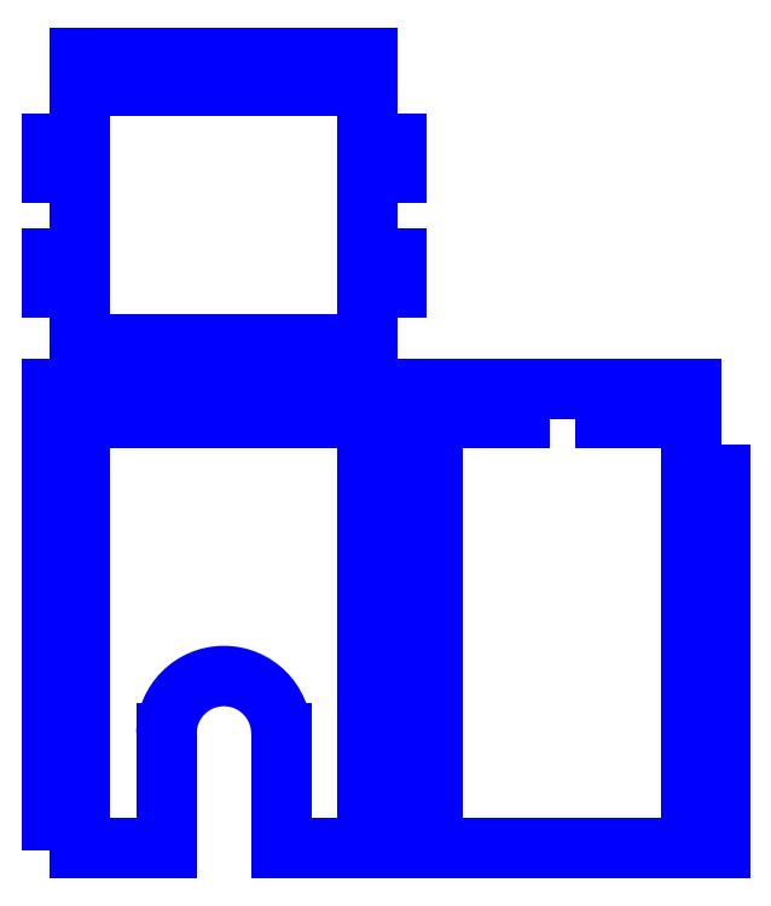
<metadata>
{"format":"dxf","ext":"dxf","renderer":"ezdxf+matplotlib","layout":"modelspace","background":"white","min_lineweight":24,"dpi":150}
</metadata>
<code>
0
SECTION
2
ENTITIES
0
LINE
8
CAD
10
6.35
20
0
30
0
11
25.4
21
0
31
0
0
LINE
8
CAD
10
76.2
20
6.35
30
0
11
76.2
21
19.05
31
0
0
LINE
8
CAD
10
76.2
20
101.6
30
0
11
69.85
21
101.6
31
0
0
LINE
8
CAD
10
0
20
101.6
30
0
11
0
21
82.55
31
0
0
ARC
8
CAD
10
38.1
20
25.4
30
0
40
12.7
50
0
51
180
0
LINE
8
CAD
10
25.4
20
0
30
0
11
25.4
21
25.4
31
0
0
LINE
8
CAD
10
50.8
20
0
30
0
11
50.8
21
25.4
31
0
0
LINE
8
CAD
10
50.8
20
0
30
0
11
69.85
21
0
31
0
0
LINE
8
CAD
10
69.85
20
19.05
30
0
11
69.85
21
31.75
31
0
0
LINE
8
CAD
10
69.85
20
95.25
30
0
11
57.15
21
95.25
31
0
0
LINE
8
CAD
10
6.35
20
82.55
30
0
11
6.35
21
69.85
31
0
0
LINE
8
CAD
10
0
20
6.35
30
0
11
6.35
21
6.35
31
0
0
LINE
8
CAD
10
0
20
19.05
30
0
11
6.35
21
19.05
31
0
0
LINE
8
CAD
10
0
20
31.75
30
0
11
6.35
21
31.75
31
0
0
LINE
8
CAD
10
0
20
44.45
30
0
11
6.35
21
44.45
31
0
0
LINE
8
CAD
10
0
20
57.15
30
0
11
6.35
21
57.15
31
0
0
LINE
8
CAD
10
0
20
69.85
30
0
11
6.35
21
69.85
31
0
0
LINE
8
CAD
10
0
20
82.55
30
0
11
6.35
21
82.55
31
0
0
LINE
8
CAD
10
69.85
20
6.35
30
0
11
76.2
21
6.35
31
0
0
LINE
8
CAD
10
69.85
20
19.05
30
0
11
76.2
21
19.05
31
0
0
LINE
8
CAD
10
69.85
20
31.75
30
0
11
76.2
21
31.75
31
0
0
LINE
8
CAD
10
69.85
20
44.45
30
0
11
76.2
21
44.45
31
0
0
LINE
8
CAD
10
69.85
20
57.15
30
0
11
76.2
21
57.15
31
0
0
LINE
8
CAD
10
69.85
20
69.85
30
0
11
76.2
21
69.85
31
0
0
LINE
8
CAD
10
69.85
20
82.55
30
0
11
76.2
21
82.55
31
0
0
LINE
8
CAD
10
6.35
20
95.25
30
0
11
6.35
21
101.6
31
0
0
LINE
8
CAD
10
19.05
20
95.25
30
0
11
19.05
21
101.6
31
0
0
LINE
8
CAD
10
31.75
20
95.25
30
0
11
31.75
21
101.6
31
0
0
LINE
8
CAD
10
44.45
20
95.25
30
0
11
44.45
21
101.6
31
0
0
LINE
8
CAD
10
57.15
20
95.25
30
0
11
57.15
21
101.6
31
0
0
LINE
8
CAD
10
69.85
20
95.25
30
0
11
69.85
21
101.6
31
0
0
LINE
8
CAD
10
6.35
20
101.6
30
0
11
0
21
101.6
31
0
0
LINE
8
CAD
10
31.75
20
101.6
30
0
11
19.05
21
101.6
31
0
0
LINE
8
CAD
10
57.15
20
101.6
30
0
11
44.45
21
101.6
31
0
0
LINE
8
CAD
10
19.05
20
95.25
30
0
11
6.35
21
95.25
31
0
0
LINE
8
CAD
10
44.45
20
95.25
30
0
11
31.75
21
95.25
31
0
0
LINE
8
CAD
10
0
20
69.85
30
0
11
0
21
57.15
31
0
0
LINE
8
CAD
10
0
20
44.45
30
0
11
0
21
31.75
31
0
0
LINE
8
CAD
10
0
20
19.05
30
0
11
0
21
6.35
31
0
0
LINE
8
CAD
10
76.2
20
82.55
30
0
11
76.2
21
101.6
31
0
0
LINE
8
CAD
10
6.35
20
57.15
30
0
11
6.35
21
44.45
31
0
0
LINE
8
CAD
10
6.35
20
31.75
30
0
11
6.35
21
19.05
31
0
0
LINE
8
CAD
10
76.2
20
31.75
30
0
11
76.2
21
44.45
31
0
0
LINE
8
CAD
10
76.2
20
57.15
30
0
11
76.2
21
69.85
31
0
0
LINE
8
CAD
10
69.85
20
69.85
30
0
11
69.85
21
82.55
31
0
0
LINE
8
CAD
10
69.85
20
44.45
30
0
11
69.85
21
57.15
31
0
0
LINE
8
CAD
10
6.35
20
0
30
0
11
6.35
21
6.35
31
0
0
LINE
8
CAD
10
69.85
20
0
30
0
11
69.85
21
6.35
31
0
0
LINE
8
CAD
10
78
20
0
30
0
11
147.8
21
0
31
0
0
LINE
8
CAD
10
147.8
20
0
30
0
11
147.8
21
6.35
31
0
0
LINE
8
CAD
10
141.5
20
101.6
30
0
11
128.8
21
101.6
31
0
0
LINE
8
CAD
10
6.35
20
105
30
0
11
19.05
21
105
31
0
0
LINE
8
CAD
10
76.2
20
124
30
0
11
76.2
21
130.4
31
0
0
LINE
8
CAD
10
69.85
20
174.8
30
0
11
57.15
21
174.8
31
0
0
LINE
8
CAD
10
84.35
20
101.6
30
0
11
84.35
21
82.55
31
0
0
LINE
8
CAD
10
141.5
20
6.35
30
0
11
141.5
21
19.05
31
0
0
LINE
8
CAD
10
128.8
20
95.25
30
0
11
122.5
21
95.25
31
0
0
LINE
8
CAD
10
69.85
20
105
30
0
11
69.85
21
124
31
0
0
LINE
8
CAD
10
6.35
20
174.8
30
0
11
6.35
21
155.8
31
0
0
LINE
8
CAD
10
147.8
20
82.55
30
0
11
141.5
21
82.55
31
0
0
LINE
8
CAD
10
147.8
20
69.85
30
0
11
141.5
21
69.85
31
0
0
LINE
8
CAD
10
147.8
20
57.15
30
0
11
141.5
21
57.15
31
0
0
LINE
8
CAD
10
147.8
20
44.45
30
0
11
141.5
21
44.45
31
0
0
LINE
8
CAD
10
147.8
20
31.75
30
0
11
141.5
21
31.75
31
0
0
LINE
8
CAD
10
147.8
20
19.05
30
0
11
141.5
21
19.05
31
0
0
LINE
8
CAD
10
147.8
20
6.35
30
0
11
141.5
21
6.35
31
0
0
LINE
8
CAD
10
84.35
20
82.55
30
0
11
78
21
82.55
31
0
0
LINE
8
CAD
10
84.35
20
69.85
30
0
11
78
21
69.85
31
0
0
LINE
8
CAD
10
84.35
20
57.15
30
0
11
78
21
57.15
31
0
0
LINE
8
CAD
10
84.35
20
44.45
30
0
11
78
21
44.45
31
0
0
LINE
8
CAD
10
84.35
20
31.75
30
0
11
78
21
31.75
31
0
0
LINE
8
CAD
10
84.35
20
19.05
30
0
11
78
21
19.05
31
0
0
LINE
8
CAD
10
84.35
20
6.35
30
0
11
78
21
6.35
31
0
0
LINE
8
CAD
10
78
20
6.35
30
0
11
78
21
0
31
0
0
LINE
8
CAD
10
84.35
20
19.05
30
0
11
84.35
21
6.35
31
0
0
LINE
8
CAD
10
78
20
31.75
30
0
11
78
21
19.05
31
0
0
LINE
8
CAD
10
84.35
20
44.45
30
0
11
84.35
21
31.75
31
0
0
LINE
8
CAD
10
78
20
57.15
30
0
11
78
21
44.45
31
0
0
LINE
8
CAD
10
84.35
20
69.85
30
0
11
84.35
21
57.15
31
0
0
LINE
8
CAD
10
78
20
82.55
30
0
11
78
21
69.85
31
0
0
LINE
8
CAD
10
147.8
20
19.05
30
0
11
147.8
21
31.75
31
0
0
LINE
8
CAD
10
147.8
20
44.45
30
0
11
147.8
21
57.15
31
0
0
LINE
8
CAD
10
147.8
20
69.85
30
0
11
147.8
21
82.55
31
0
0
LINE
8
CAD
10
141.5
20
82.55
30
0
11
141.5
21
101.6
31
0
0
LINE
8
CAD
10
141.5
20
57.15
30
0
11
141.5
21
69.85
31
0
0
LINE
8
CAD
10
141.5
20
31.75
30
0
11
141.5
21
44.45
31
0
0
LINE
8
CAD
10
19.05
20
174.8
30
0
11
19.05
21
168.5
31
0
0
LINE
8
CAD
10
31.75
20
174.8
30
0
11
31.75
21
168.5
31
0
0
LINE
8
CAD
10
44.45
20
174.8
30
0
11
44.45
21
168.5
31
0
0
LINE
8
CAD
10
57.15
20
174.8
30
0
11
57.15
21
168.5
31
0
0
LINE
8
CAD
10
19.05
20
111.3
30
0
11
19.05
21
105
31
0
0
LINE
8
CAD
10
31.75
20
111.3
30
0
11
31.75
21
105
31
0
0
LINE
8
CAD
10
44.45
20
111.3
30
0
11
44.45
21
105
31
0
0
LINE
8
CAD
10
57.15
20
111.3
30
0
11
57.15
21
105
31
0
0
LINE
8
CAD
10
31.75
20
105
30
0
11
44.45
21
105
31
0
0
LINE
8
CAD
10
57.15
20
105
30
0
11
69.85
21
105
31
0
0
LINE
8
CAD
10
44.45
20
174.8
30
0
11
31.75
21
174.8
31
0
0
LINE
8
CAD
10
19.05
20
174.8
30
0
11
6.35
21
174.8
31
0
0
LINE
8
CAD
10
31.75
20
168.5
30
0
11
19.05
21
168.5
31
0
0
LINE
8
CAD
10
57.15
20
168.5
30
0
11
44.45
21
168.5
31
0
0
LINE
8
CAD
10
44.45
20
111.3
30
0
11
57.15
21
111.3
31
0
0
LINE
8
CAD
10
19.05
20
111.3
30
0
11
31.75
21
111.3
31
0
0
LINE
8
CAD
10
97.05
20
101.6
30
0
11
97.05
21
95.25
31
0
0
LINE
8
CAD
10
122.5
20
101.6
30
0
11
122.5
21
95.25
31
0
0
LINE
8
CAD
10
128.8
20
95.25
30
0
11
128.8
21
101.6
31
0
0
LINE
8
CAD
10
103.4
20
95.25
30
0
11
103.4
21
101.6
31
0
0
LINE
8
CAD
10
69.85
20
130.4
30
0
11
76.2
21
130.4
31
0
0
LINE
8
CAD
10
69.85
20
155.8
30
0
11
76.2
21
155.8
31
0
0
LINE
8
CAD
10
76.2
20
149.4
30
0
11
69.85
21
149.4
31
0
0
LINE
8
CAD
10
76.2
20
124
30
0
11
69.85
21
124
31
0
0
LINE
8
CAD
10
0
20
124
30
0
11
6.35
21
124
31
0
0
LINE
8
CAD
10
0
20
130.4
30
0
11
6.35
21
130.4
31
0
0
LINE
8
CAD
10
0
20
149.4
30
0
11
6.35
21
149.4
31
0
0
LINE
8
CAD
10
0
20
155.8
30
0
11
6.35
21
155.8
31
0
0
LINE
8
CAD
10
97.05
20
101.6
30
0
11
84.35
21
101.6
31
0
0
LINE
8
CAD
10
103.4
20
95.25
30
0
11
97.05
21
95.25
31
0
0
LINE
8
CAD
10
122.5
20
101.6
30
0
11
103.4
21
101.6
31
0
0
LINE
8
CAD
10
76.2
20
149.4
30
0
11
76.2
21
155.8
31
0
0
LINE
8
CAD
10
69.85
20
155.8
30
0
11
69.85
21
174.8
31
0
0
LINE
8
CAD
10
69.85
20
130.4
30
0
11
69.85
21
149.4
31
0
0
LINE
8
CAD
10
6.35
20
124
30
0
11
6.35
21
105
31
0
0
LINE
8
CAD
10
6.35
20
149.4
30
0
11
6.35
21
130.4
31
0
0
LINE
8
CAD
10
0
20
155.8
30
0
11
0
21
149.4
31
0
0
LINE
8
CAD
10
0
20
130.4
30
0
11
0
21
124
31
0
0
VIEWPORT
8
0
10
5.375
20
4.125
30
0
40
14.63
41
9
68
     1
69
     1
0
ENDSEC
0
EOF

</code>
